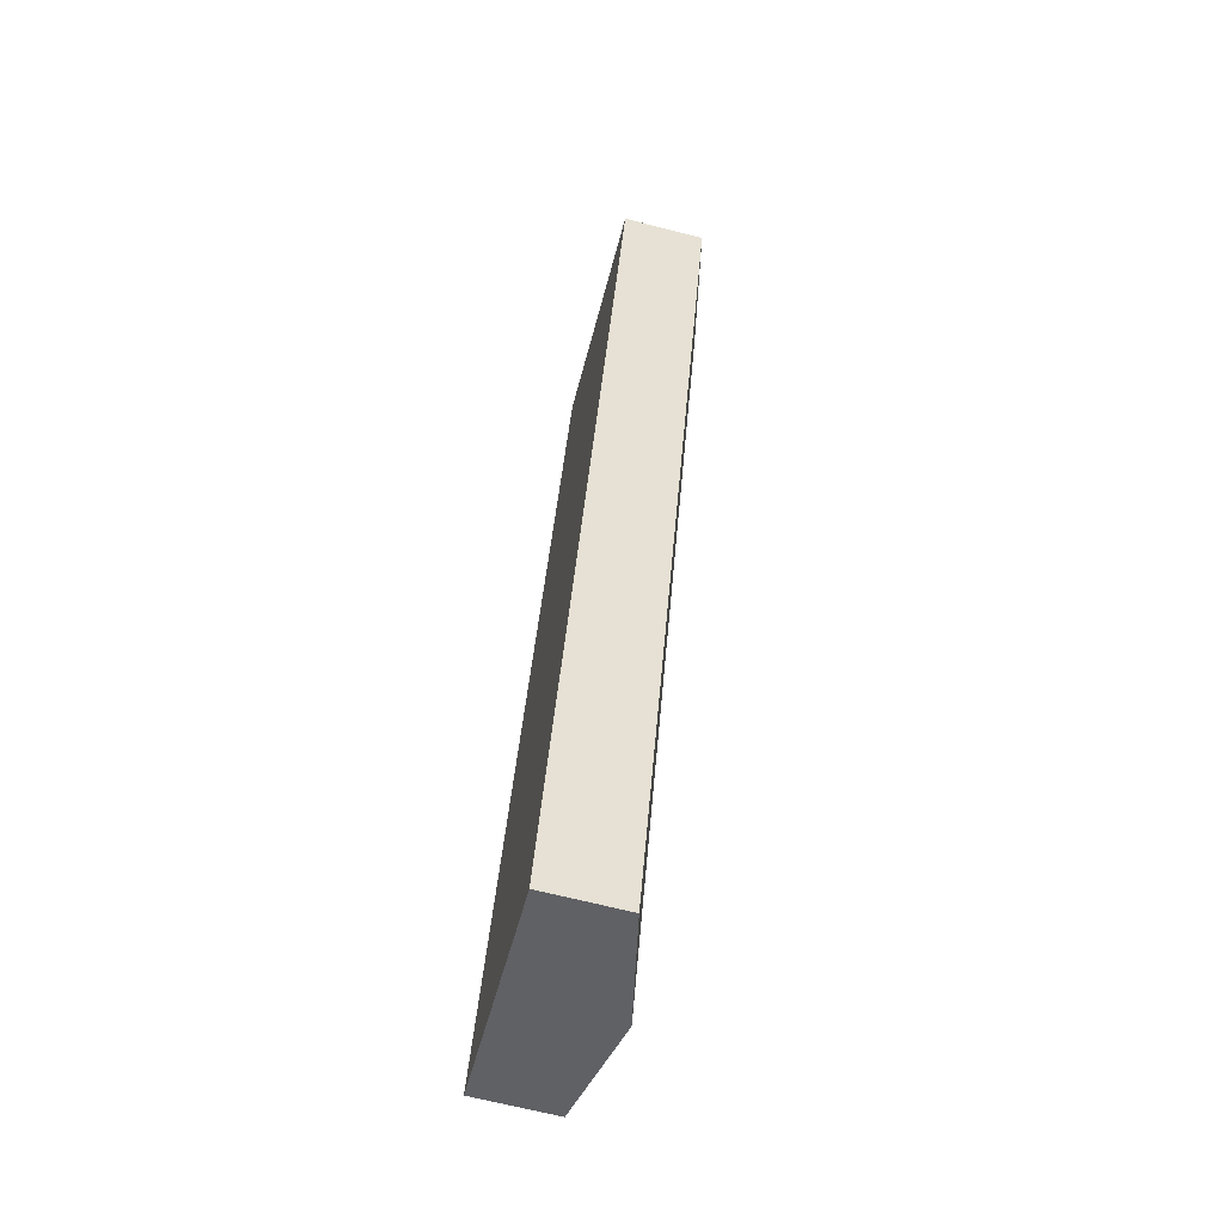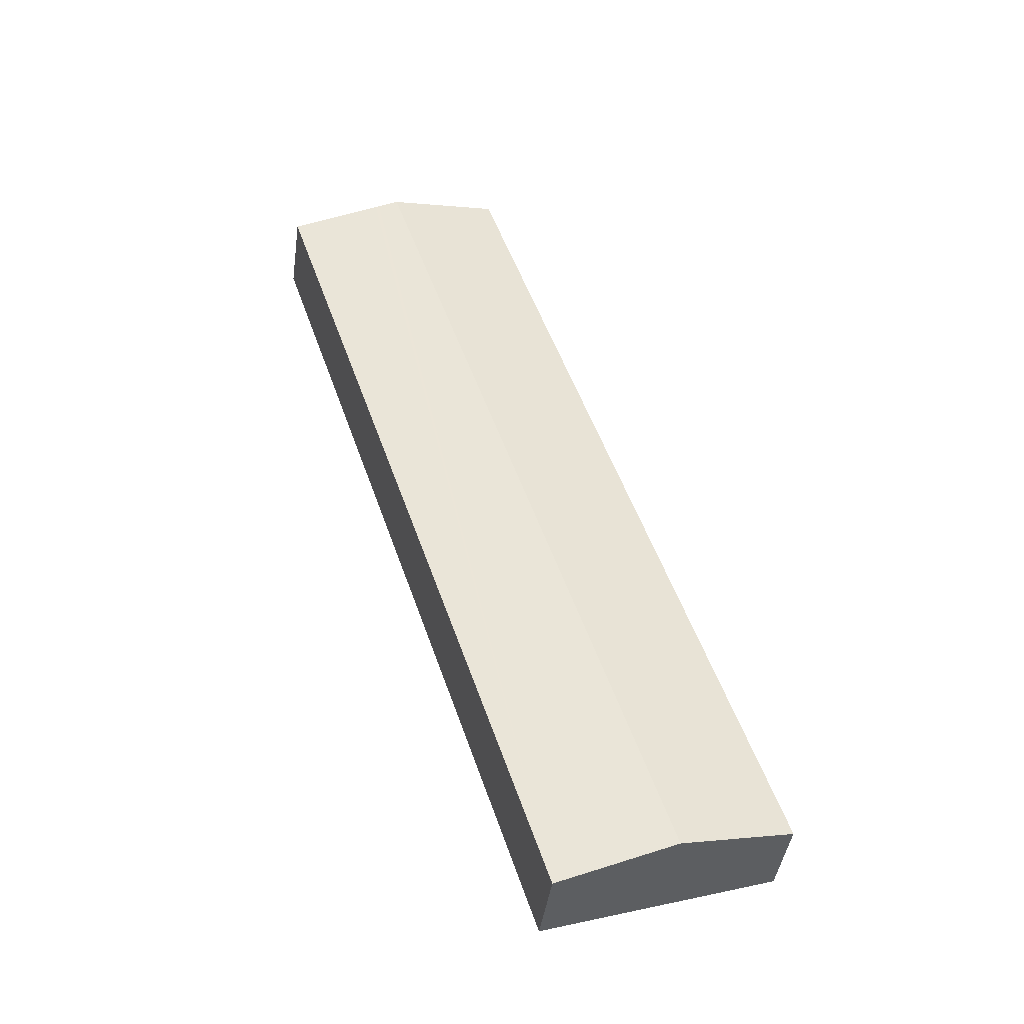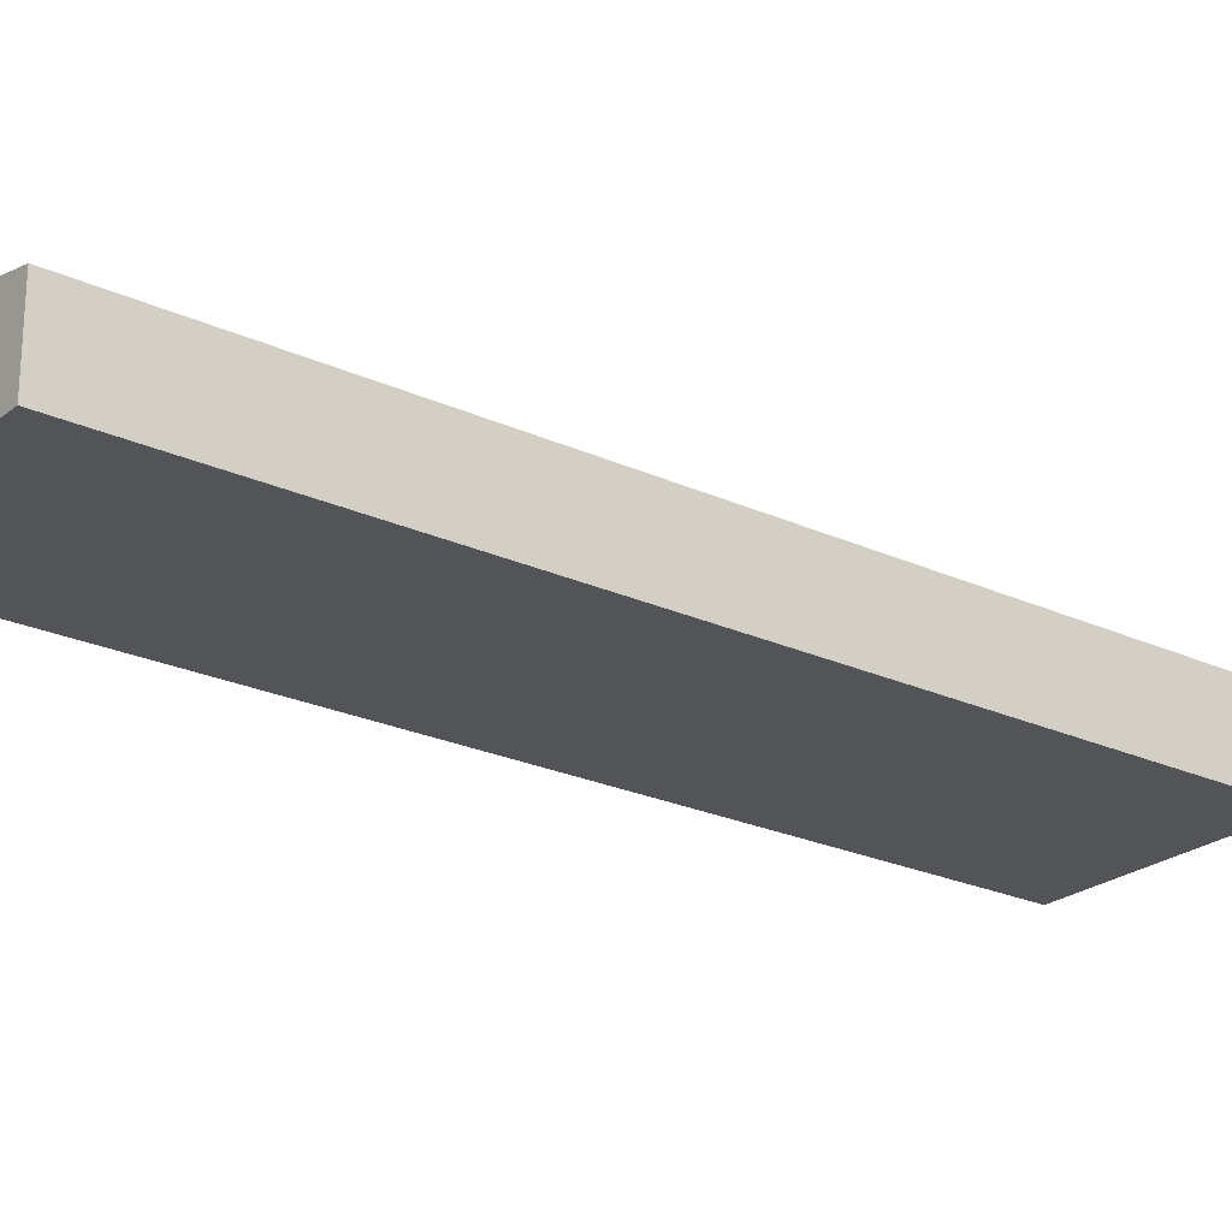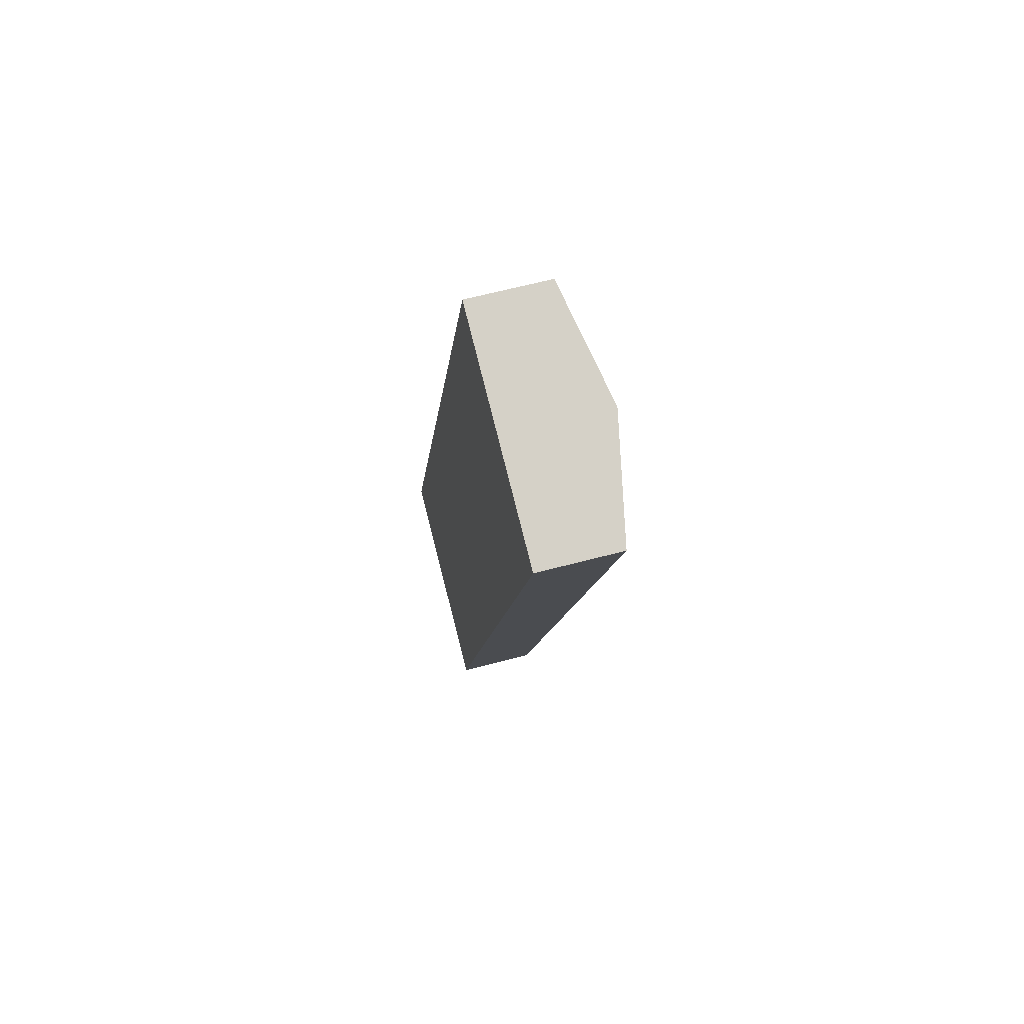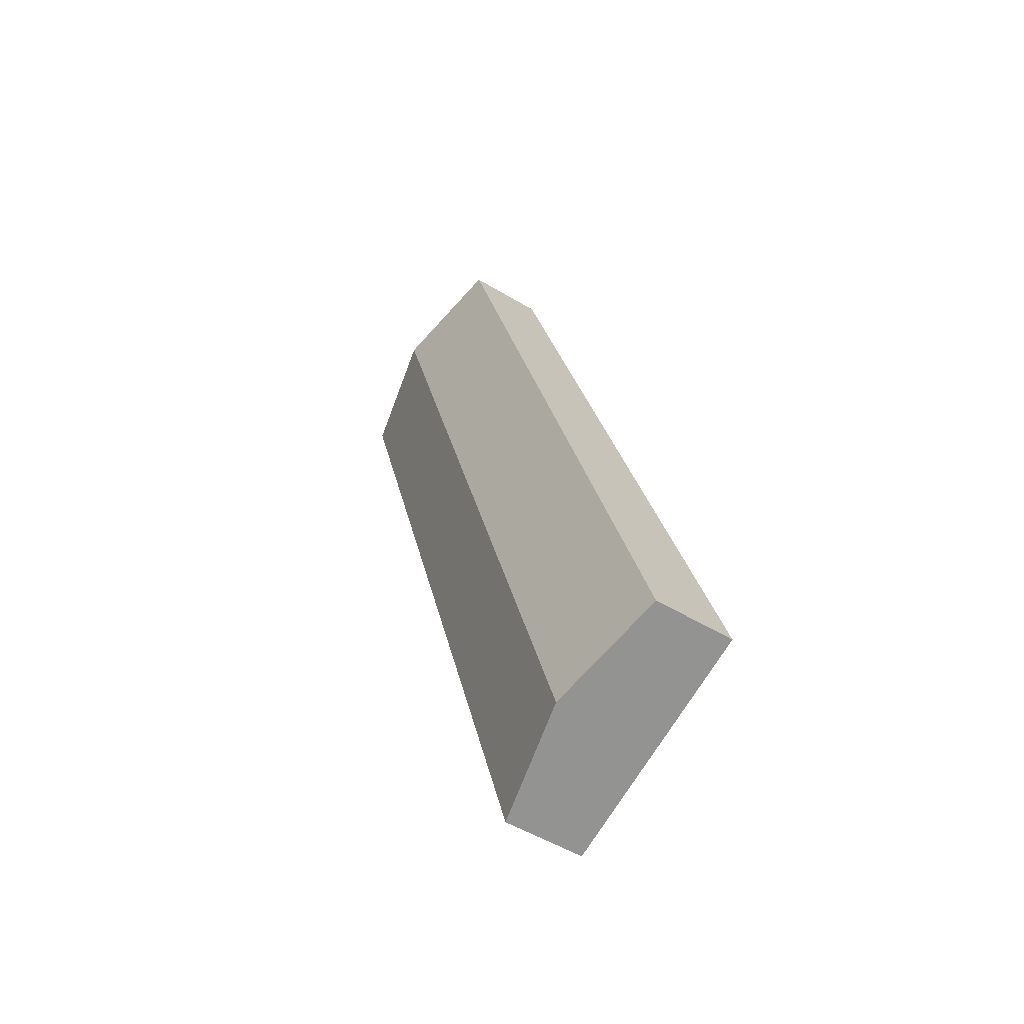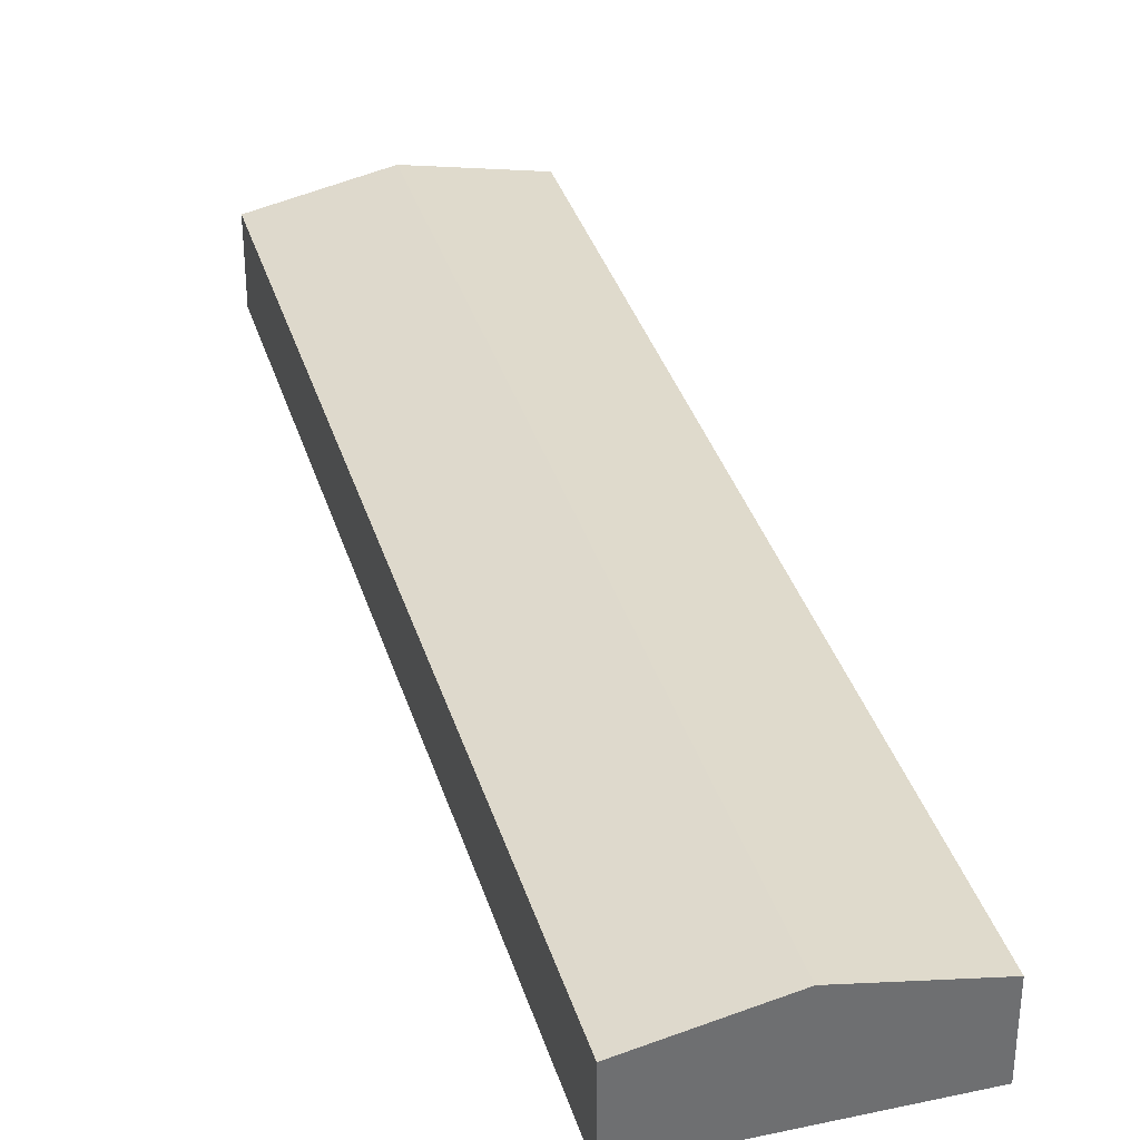
<metadata>
{"format":"obj","ext":"obj","renderer":"f3d","projection":"perspective","resolution":1024,"background":"white","views":[{"elev":-68.1,"azim":75.8,"up":"+Z"},{"elev":-43.5,"azim":172.0,"up":"+Z"},{"elev":-23.6,"azim":-109.3,"up":"+Y"},{"elev":62.8,"azim":74.9,"up":"+Z"},{"elev":-51.0,"azim":-123.5,"up":"+Z"},{"elev":35.7,"azim":-177.8,"up":"+Y"}]}
</metadata>
<code>
v  22.15 5.676 46.09
v  12.41 4.372 -4.065
v  6.211 5.676 -2.035
v  23.25 5.444 45.73
v  23.45 5.403 45.67
v  28.35 4.372 44.06
v  23.25 4.372 28.68
v  15.96 4.375 48.12
v  0.558 4.487 -0.183
v  0 4.37 2.676e-16
v  16.58 4.504 47.92
v  20.25 5.277 46.72
v  12.41 2.489e-16 -4.065
v  6.211 1.246e-16 -2.035
v  0.558 1.121e-17 -0.183
v  0 0 0
v  15.96 -2.946e-15 48.12
v  16.58 -2.934e-15 47.92
v  20.25 -2.86e-15 46.72
v  22.15 -2.822e-15 46.09
v  23.25 -2.8e-15 45.73
v  23.45 -2.796e-15 45.67
v  28.35 -2.698e-15 44.06
v  23.25 -1.756e-15 28.68
g defaultobject
f 1 2 3
f 2 1 4
f 2 4 5
f 2 5 6
f 2 6 7
f 8 9 10
f 9 8 3
f 3 8 11
f 3 11 1
f 1 11 12
f 13 3 2
f 3 13 14
f 3 14 9
f 9 14 15
f 9 15 10
f 10 15 16
f 10 17 8
f 17 10 16
f 17 11 8
f 11 17 12
f 12 17 18
f 12 18 19
f 12 19 1
f 1 19 4
f 4 19 20
f 4 20 5
f 5 20 6
f 6 20 21
f 6 21 22
f 6 22 23
f 23 7 6
f 7 23 24
f 7 24 2
f 2 24 13
f 24 14 13
f 14 24 15
f 15 24 16
f 16 24 17
f 17 24 18
f 18 24 23
f 18 23 20
f 20 23 21
f 21 23 22
f 18 20 19

</code>
